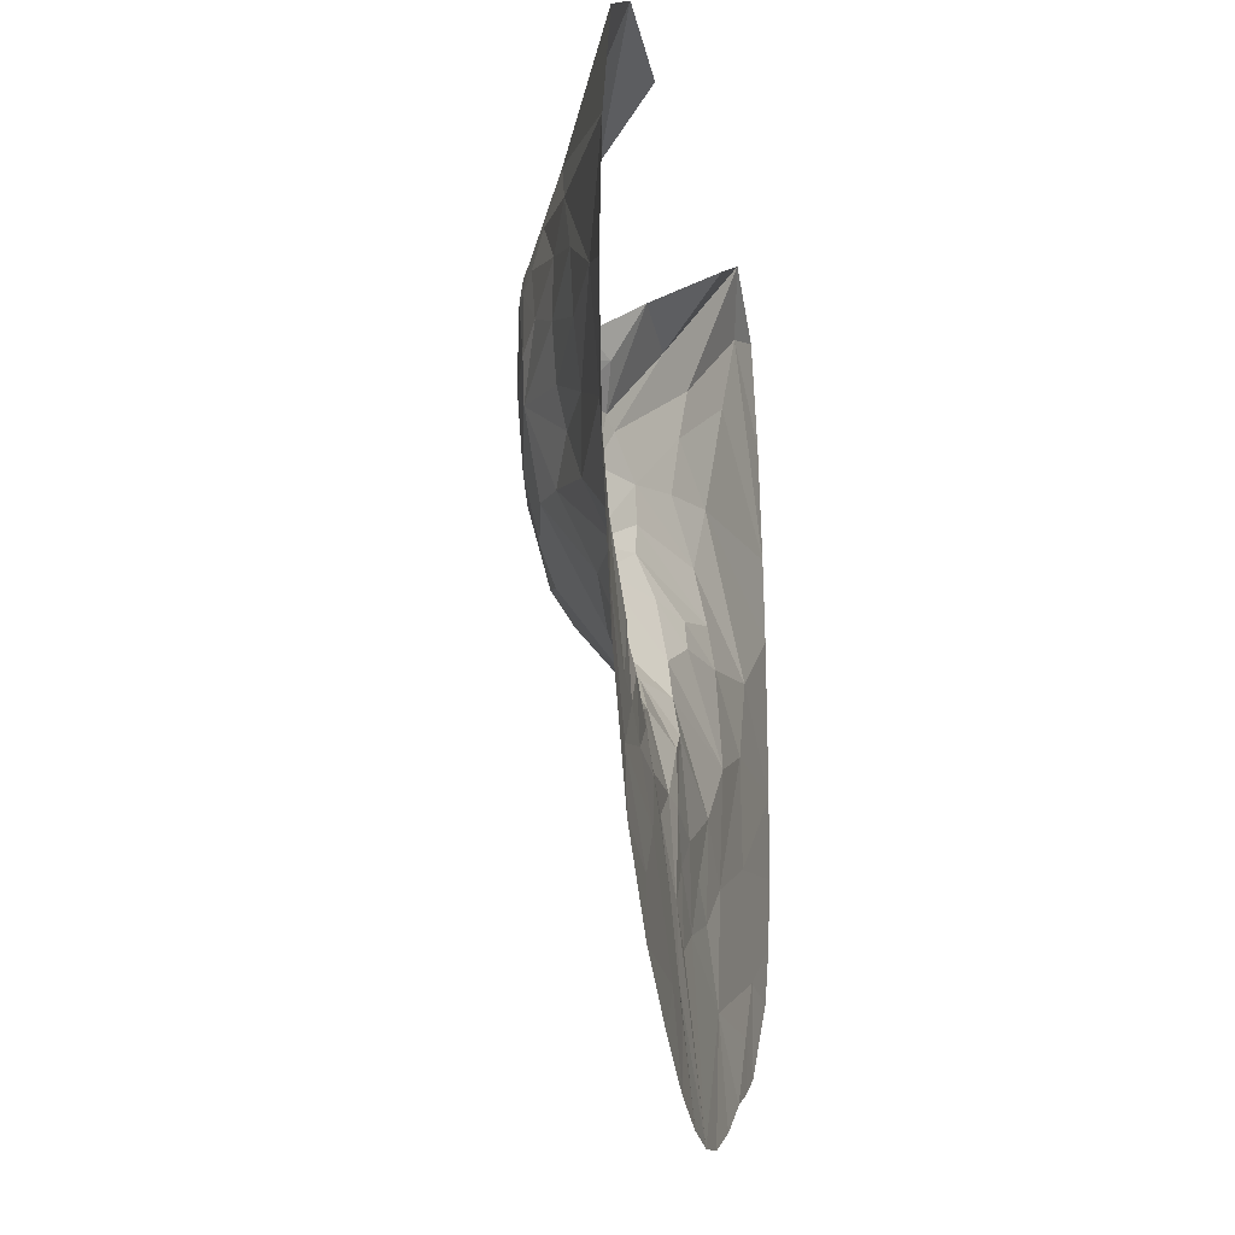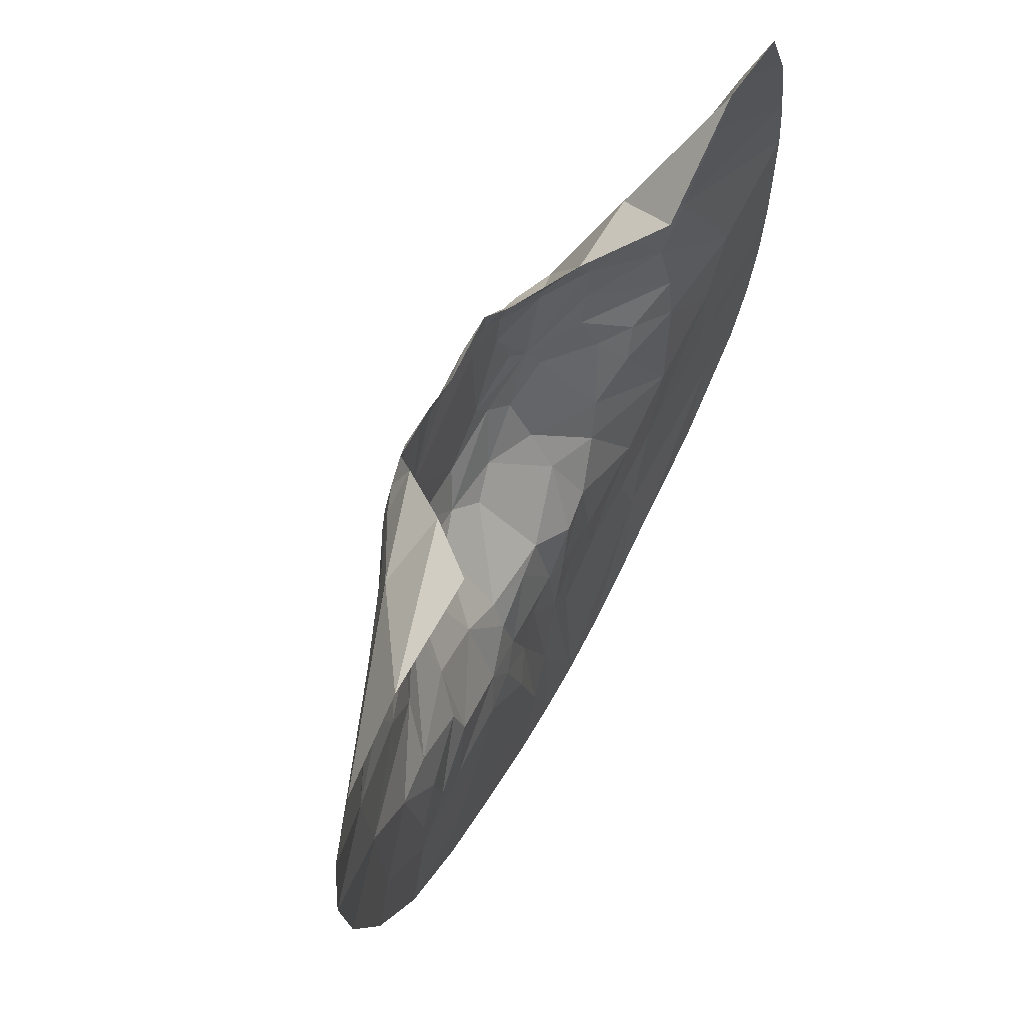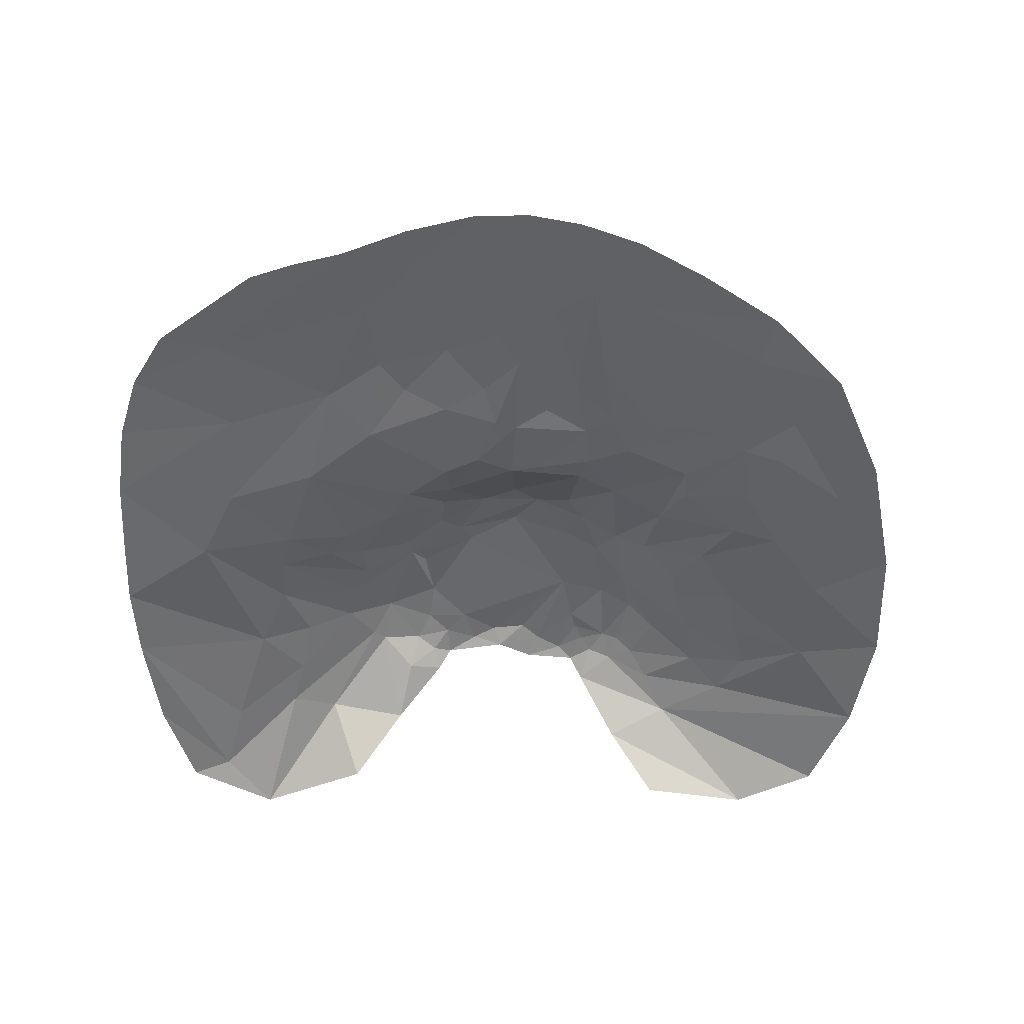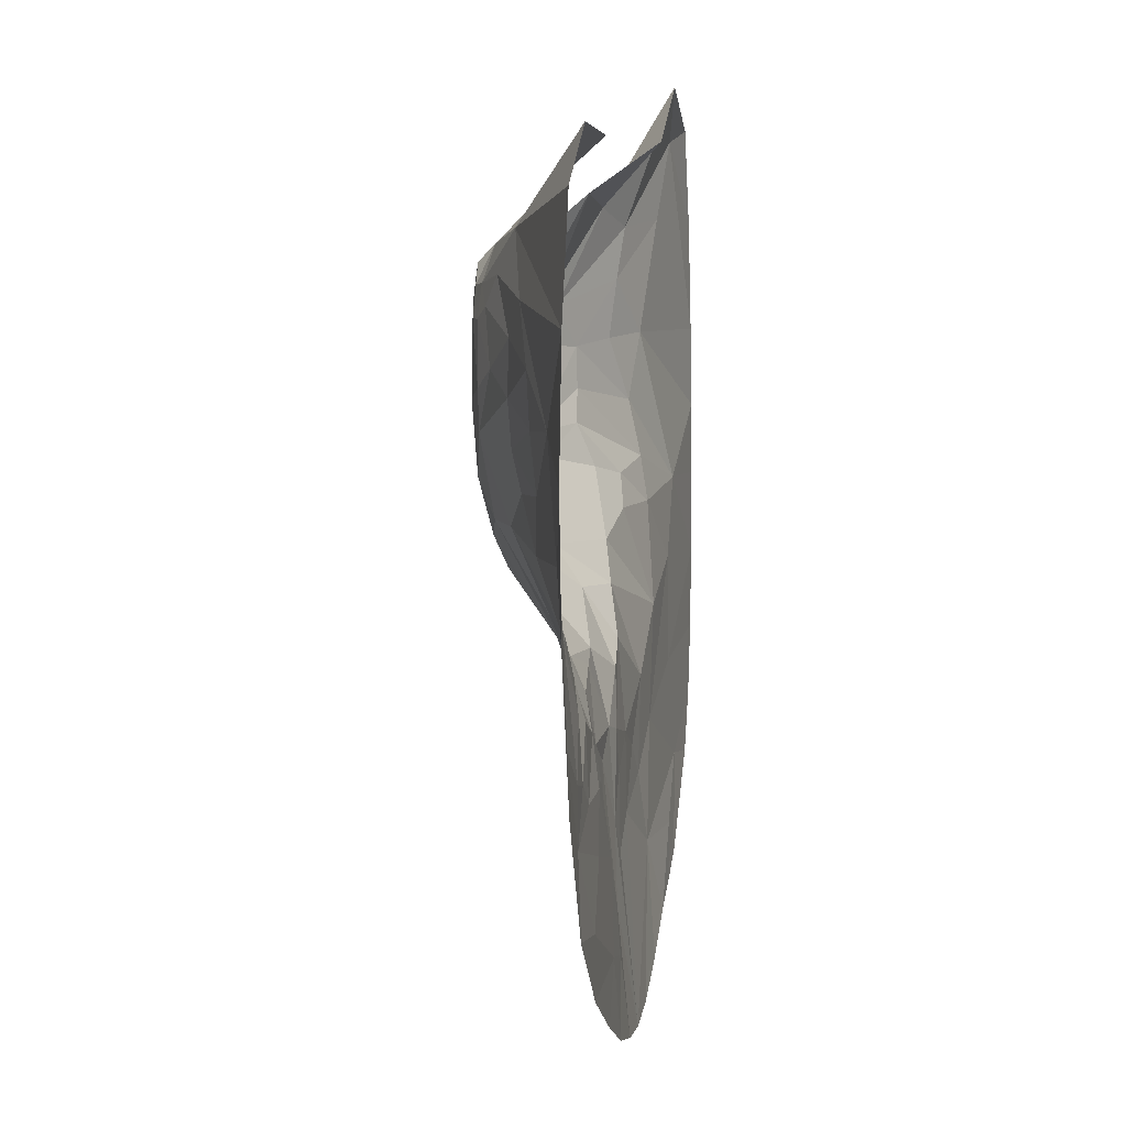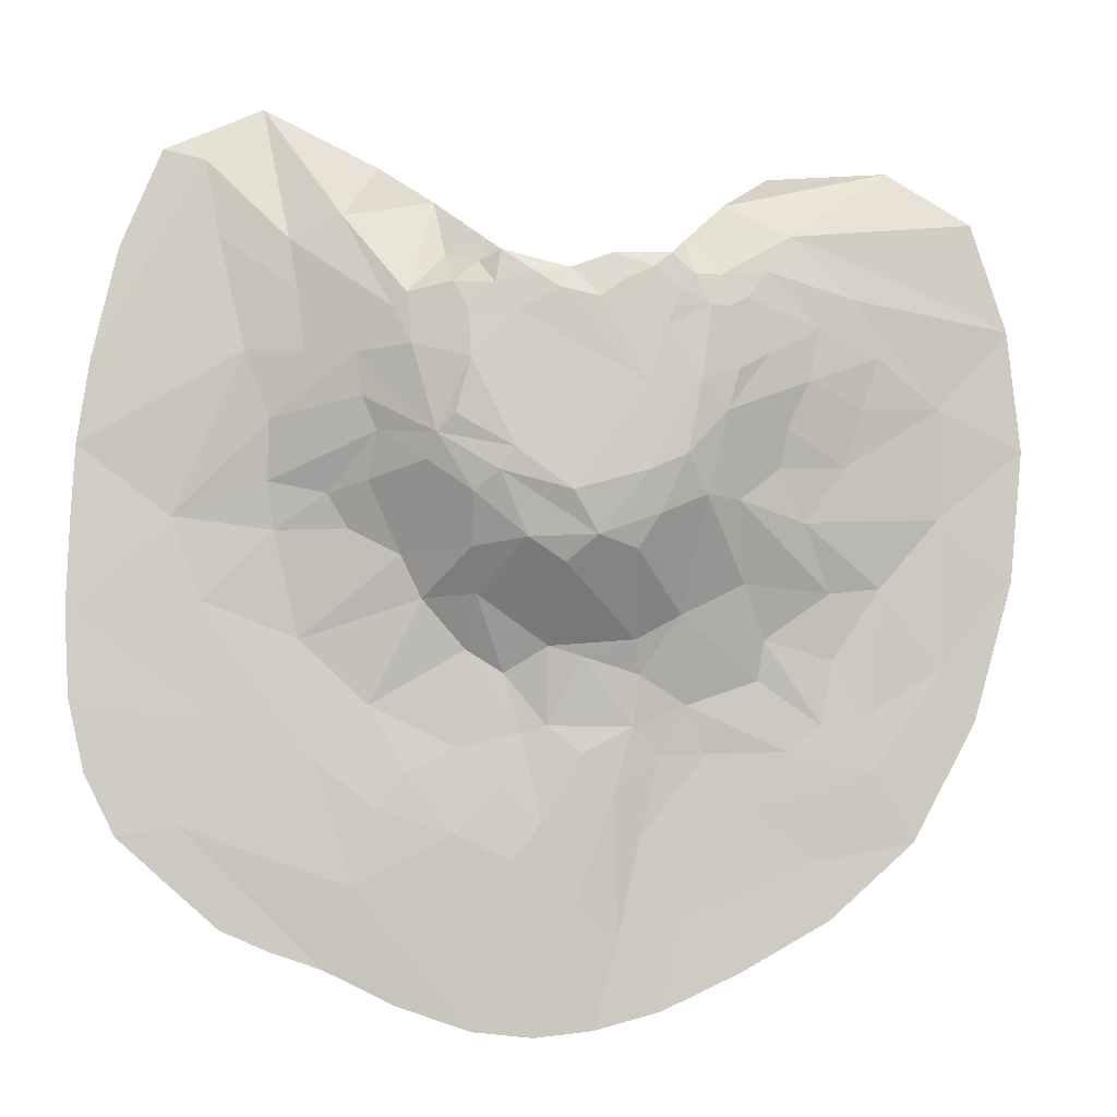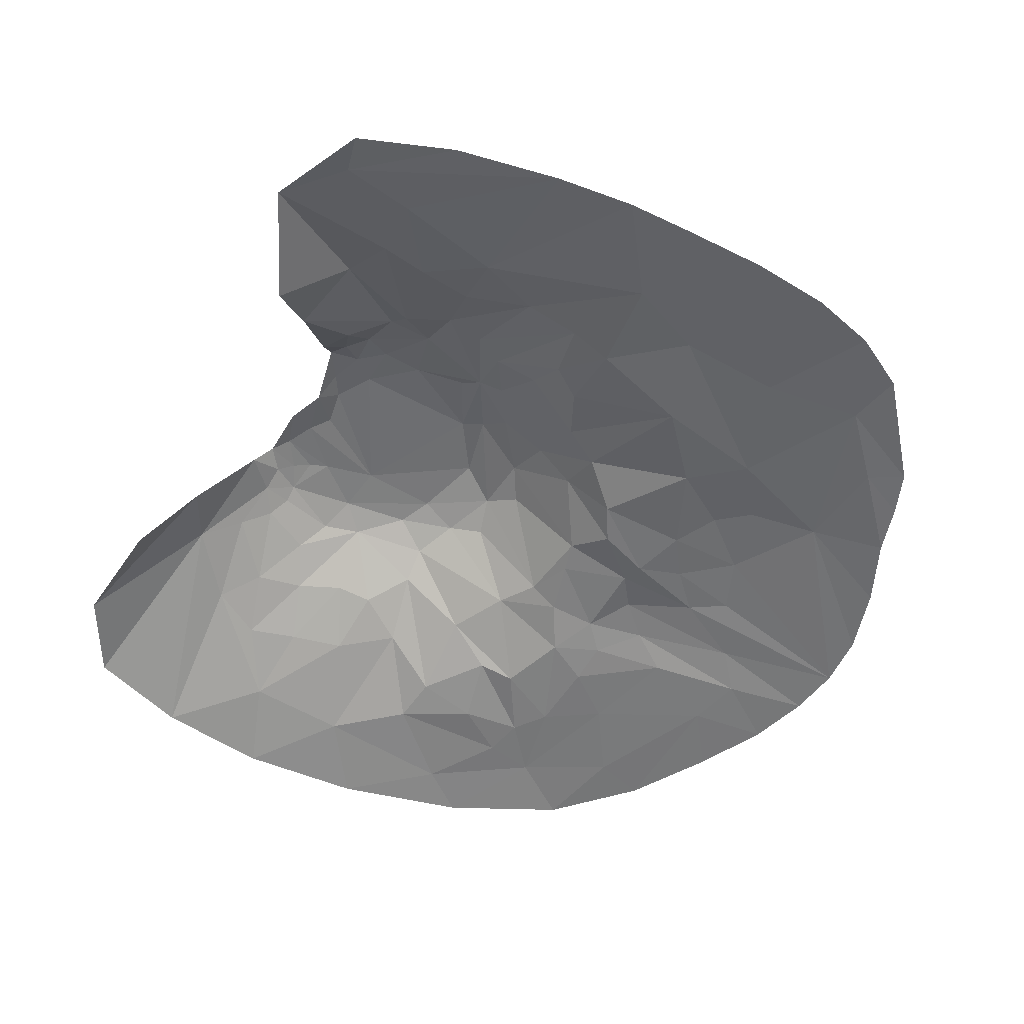
<metadata>
{"format":"obj","ext":"obj","renderer":"f3d","projection":"perspective","resolution":1024,"background":"white","views":[{"elev":-17.8,"azim":-79.9,"up":"+Z"},{"elev":67.7,"azim":-61.7,"up":"+Z"},{"elev":-52.9,"azim":175.3,"up":"+Y"},{"elev":7.8,"azim":-81.1,"up":"+Z"},{"elev":-7.3,"azim":175.0,"up":"+Z"},{"elev":-54.1,"azim":60.2,"up":"+Y"}]}
</metadata>
<code>
v -677.4 1e-05 272.6
v 619.4 5e-06 256.4
v 1160 1e-05 293.4
v 61.22 335.5 -29.1
v 486.9 162.8 128.4
v -118.1 288 14.82
v 1015 58.18 59.12
v -561.4 156.4 -94.64
v -275.4 282.7 -120.2
v -84.76 347.3 -161.3
v 555 272.6 -121.8
v 345.8 342.7 -110.9
v -178.6 329.8 -150.1
v 408.5 336.7 -176.7
v -625.4 131.6 -236.2
v -153.5 337.9 -333
v 403.4 343.4 -290.9
v 623 214.1 -452.2
v -537.6 124.8 -512.7
v 1125 24.61 -639.3
v 1365 1e-05 -1086
v -984.6 1e-05 -780.5
v 506 270.9 -529.7
v -635.7 50.59 -805.7
v 689.2 101.9 -675.6
v -123.8 145.1 -885.8
v 379.8 162.8 -839
v 807.9 37.01 -941.9
v -600.1 25.89 -1125
v -146.9 60.86 -1101
v 113.8 74.23 -1220
v 415.4 58.28 -1209
v -34.55 31.25 -1421
v 308 59.86 -1289
v 617.9 51.52 -1355
v -284.7 1e-05 -1754
v 79 1e-05 -1893
v 378.2 1e-05 -1895
v 738.9 1e-05 -1746
v 1370 1e-05 -650.4
v 991.7 1e-05 -1649
v 931.5 7.627 -1560
v -476.6 6.344 -1483
v -724.1 1e-05 -1434
v 667.6 33.36 -1547
v 226.5 1e-05 -1910
v 121.3 37.88 -1580
v -292.8 23.6 -1354
v 539.7 57.71 -1269
v 278.6 51.94 -1482
v -398.6 31.21 -1211
v -619.3 22.19 -1263
v 1324 1e-05 -1269
v 262.8 60.26 -1170
v 32.49 60.09 -1311
v 760.3 41.1 -1243
v 634.8 48.28 -1104
v 200.5 70.29 -1153
v -26.87 93.92 -1028
v -489.2 31.27 -1147
v -517.4 36.87 -984.8
v 399.9 76.04 -967.6
v 114.7 107.9 -985.6
v 1046 28.14 -848.7
v 393.9 235.7 -734.5
v 170 272.7 -774.1
v -3.984 280.6 -741.2
v -281.7 138.6 -807.2
v 870.4 62.07 -676.3
v 740.7 116.4 -591.1
v 643 169.2 -565.1
v 332.3 333.9 -561.4
v -789.4 40.88 -628.4
v 482.2 302.1 -468.3
v 295.5 347.3 -508.6
v -119.8 330.3 -515.1
v 1361 1e-05 -458.5
v -220.3 308.2 -404.9
v -380.9 206 -428.8
v 673.1 222.4 -260
v -249.6 305.7 -303
v -328.5 263.3 -255.3
v 293.3 350.7 -177.1
v -464.1 196.9 -180
v -986.2 1e-05 -134.8
v 444.3 313.4 -101.7
v 251.1 352.1 -82.42
v 818.5 138.4 -91.36
v 93.61 356.7 -141.5
v 39.3 351.9 -100.2
v 461.6 244.9 -24.78
v 364.9 285.2 10.38
v -140 329.6 -76.13
v -205.8 303.1 -71.21
v 1053 29.35 262.3
v 873.5 1e-05 -1700
v -510.3 1e-05 -1626
v 1246 1e-05 -1425
v 1093 12.46 -1400
v 563.4 1e-05 -1832
v -90.38 1e-05 -1846
v -129.9 11.31 -1634
v 424.8 56.4 -1417
v 19.81 16.01 -1670
v 1043 24.64 -1131
v 211.2 56.58 -1388
v -198.6 36.83 -1219
v -885.2 1e-05 -1131
v -81.47 50.17 -1222
v -12.39 71.63 -1155
v -325.9 49.98 -1038
v -798.5 18.05 -1004
v 508.4 109.1 -847.6
v 306.4 69.12 -1025
v 198.6 115.5 -960.6
v -13.1 131.6 -945.3
v -340 73.54 -938.7
v -506.3 66.99 -820.7
v 561.4 128.6 -742.2
v 261 293.4 -716.1
v 94.08 312.3 -710.9
v -171.4 281.8 -607.5
v 392.7 299.9 -609.3
v 157.5 345.8 -608.7
v -55.55 306 -658.2
v -433.5 142.7 -655.4
v 1377 1e-05 -870.2
v -29.01 339.4 -556.3
v -257.4 229.9 -612.2
v -365.8 186.7 -526.4
v -1018 1e-05 -445
v 888.1 82.92 -558.3
v 439 326.8 -426.3
v 884.5 114.9 -409.7
v -582.5 132.2 -368.1
v 660.1 218 -367
v -26.23 348.8 -349.6
v -64.34 348.9 -211.9
v -437.6 205.1 -310.9
v -791.7 60.68 -352.2
v 800.7 155.5 -244.6
v 543.6 296.4 -252.3
v 190.2 357.7 -121.8
v -223 311.2 -150.8
v 947.2 93.5 -235.7
v 331.3 335.5 -27.2
v 591.8 259.7 -153
v 384.6 312.9 -52.46
v -110 341.7 -117
v -328.9 245.9 -48.05
v -897.1 1e-05 142.9
v 1329 1e-05 -245
v 164.1 335.5 -67.63
v -36.64 349.2 -64.14
v -398.2 193.4 54.35
v 1265 1e-05 39.71
v 841.7 120.5 41.73
v 910.8 1e-05 402.1
v 710.9 160.2 91.93
v -81.33 335.5 -27.2
v -235.1 145.1 140.3
v -371 1e-05 250.7
f 5 2 159
f 1 161 155
f 159 158 157
f 7 95 152
f 8 155 150
f 6 160 93
f 93 160 149
f 146 92 148
f 11 159 147
f 10 154 138
f 4 153 90
f 9 94 144
f 143 87 83
f 11 147 142
f 80 88 141
f 7 152 145
f 15 84 139
f 9 144 82
f 13 138 16
f 89 143 137
f 14 86 142
f 13 16 81
f 15 139 135
f 16 137 128
f 17 74 133
f 18 136 132
f 80 141 134
f 19 79 130
f 130 78 129
f 16 128 76
f 20 40 127
f 85 140 131
f 72 74 123
f 19 130 126
f 125 128 121
f 121 72 120
f 18 132 70
f 24 126 118
f 118 68 117
f 66 120 115
f 27 65 113
f 67 116 26
f 66 115 116
f 27 113 62
f 20 127 64
f 22 73 112
f 118 117 61
f 117 68 111
f 30 59 110
f 115 114 58
f 27 62 114
f 29 60 52
f 30 110 109
f 31 58 106
f 58 114 54
f 32 57 49
f 22 112 108
f 117 111 60
f 34 32 103
f 107 33 48
f 36 102 101
f 33 55 104
f 31 106 47
f 50 103 46
f 38 45 100
f 35 56 45
f 45 56 99
f 44 43 97
f 39 42 96
f 99 53 98
f 20 77 40
f 98 41 99
f 41 42 99
f 96 42 41
f 45 42 39
f 45 99 42
f 100 45 39
f 97 102 36
f 102 43 48
f 97 43 102
f 43 52 48
f 44 52 43
f 99 56 105
f 46 45 38
f 45 103 35
f 46 103 45
f 47 46 37
f 46 106 50
f 47 106 46
f 104 47 37
f 47 55 31
f 104 55 47
f 101 104 37
f 104 102 33
f 101 102 104
f 102 48 33
f 48 51 107
f 52 51 48
f 103 49 35
f 103 32 49
f 103 50 34
f 50 106 34
f 107 51 30
f 60 51 52
f 51 111 30
f 60 111 51
f 108 52 44
f 52 112 29
f 108 112 52
f 105 53 99
f 53 105 21
f 105 56 64
f 49 57 35
f 54 32 34
f 54 62 32
f 54 114 62
f 106 54 34
f 106 58 54
f 109 55 33
f 55 110 31
f 109 110 55
f 107 109 33
f 107 30 109
f 57 56 35
f 56 28 64
f 57 28 56
f 62 57 32
f 57 113 28
f 62 113 57
f 110 58 31
f 58 63 115
f 110 63 58
f 110 59 63
f 26 59 30
f 59 116 63
f 26 116 59
f 111 26 30
f 111 68 26
f 61 60 29
f 61 117 60
f 24 61 29
f 24 118 61
f 112 24 29
f 112 73 24
f 105 127 21
f 64 127 105
f 114 115 27
f 116 115 63
f 68 122 26
f 64 69 20
f 28 69 64
f 25 69 28
f 119 25 28
f 113 119 28
f 119 65 23
f 113 65 119
f 65 123 23
f 120 65 27
f 115 120 27
f 116 121 66
f 121 67 125
f 116 67 121
f 65 120 123
f 120 66 121
f 26 125 67
f 122 125 26
f 125 122 76
f 129 68 118
f 68 129 122
f 129 126 130
f 118 126 129
f 70 69 25
f 69 132 20
f 70 132 69
f 71 70 25
f 71 18 70
f 119 71 25
f 71 23 18
f 119 23 71
f 120 72 123
f 121 128 124
f 73 126 24
f 126 73 19
f 23 74 18
f 123 74 23
f 124 72 121
f 124 75 72
f 125 76 128
f 131 73 22
f 73 140 19
f 131 140 73
f 75 74 72
f 75 133 74
f 76 78 16
f 122 78 76
f 129 78 122
f 130 79 78
f 145 77 20
f 77 145 152
f 134 145 20
f 134 141 145
f 132 134 20
f 134 136 80
f 132 136 134
f 133 75 17
f 124 137 75
f 128 137 124
f 135 79 19
f 79 139 78
f 135 139 79
f 140 135 19
f 135 140 15
f 74 136 18
f 136 74 80
f 137 16 138
f 81 16 78
f 142 86 11
f 74 142 80
f 142 17 14
f 74 17 142
f 17 83 14
f 75 83 17
f 137 83 75
f 83 137 143
f 82 81 78
f 81 144 13
f 82 144 81
f 139 82 78
f 82 84 9
f 139 84 82
f 138 13 10
f 8 84 15
f 84 150 9
f 8 150 84
f 140 8 15
f 140 85 8
f 145 88 7
f 141 88 145
f 147 88 80
f 142 147 80
f 11 86 91
f 12 86 14
f 86 148 91
f 12 148 86
f 83 12 14
f 83 87 12
f 153 87 143
f 87 146 12
f 153 146 87
f 143 89 153
f 13 149 10
f 149 13 93
f 13 94 93
f 144 94 13
f 157 88 147
f 88 157 7
f 146 148 12
f 90 153 89
f 137 90 89
f 138 90 137
f 90 154 4
f 138 154 90
f 85 155 8
f 155 151 1
f 85 151 155
f 147 159 157
f 5 159 11
f 91 5 11
f 91 92 5
f 148 92 91
f 149 154 10
f 154 160 4
f 149 160 154
f 93 94 6
f 150 94 9
f 94 155 6
f 150 155 94
f 156 95 3
f 152 95 156
f 157 95 7
f 95 158 3
f 157 158 95
f 155 161 6
f 158 159 2
f 161 1 162

</code>
